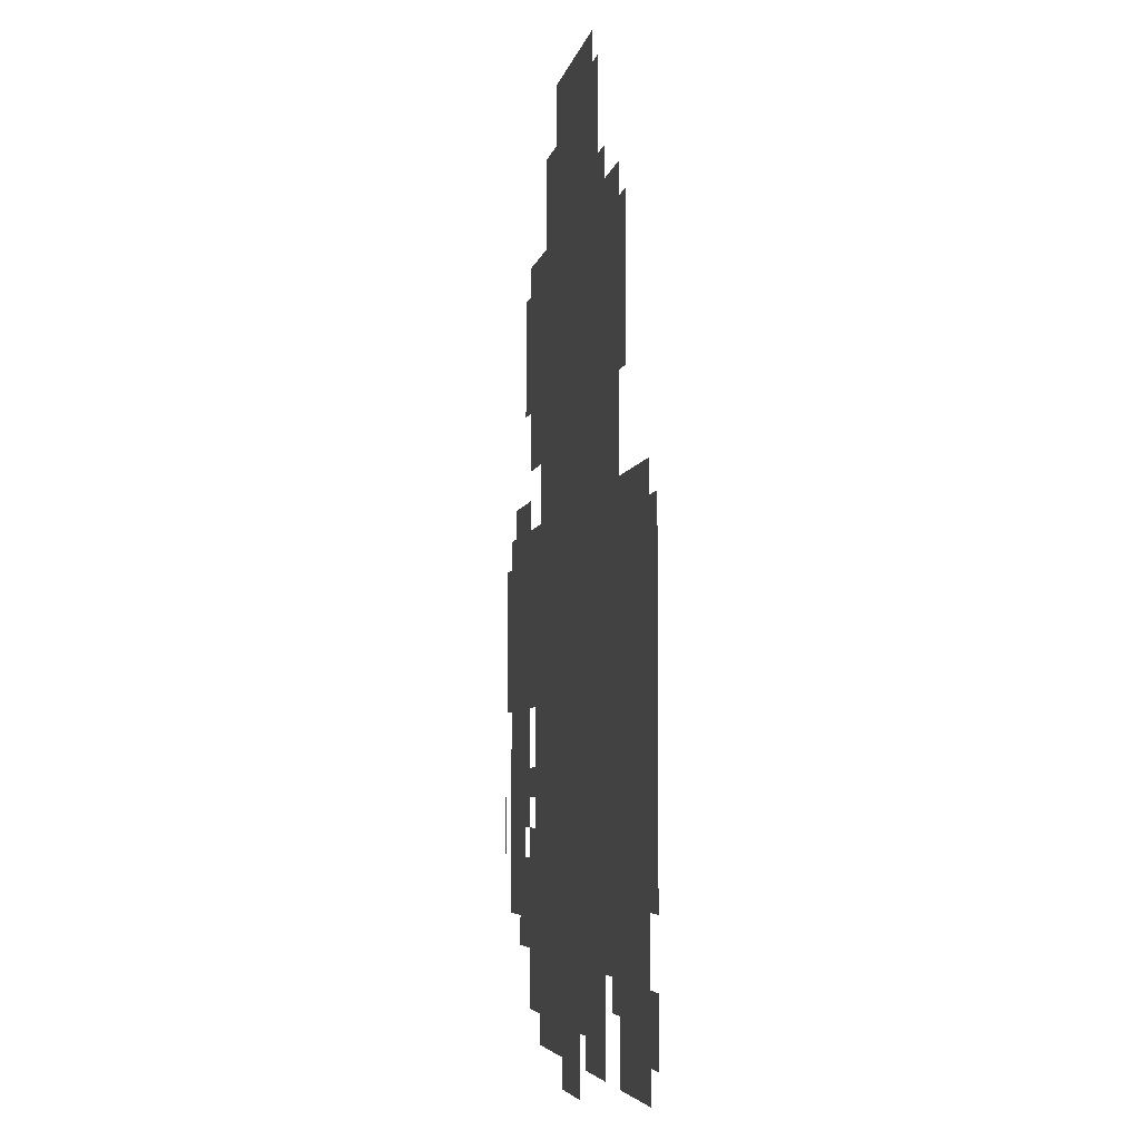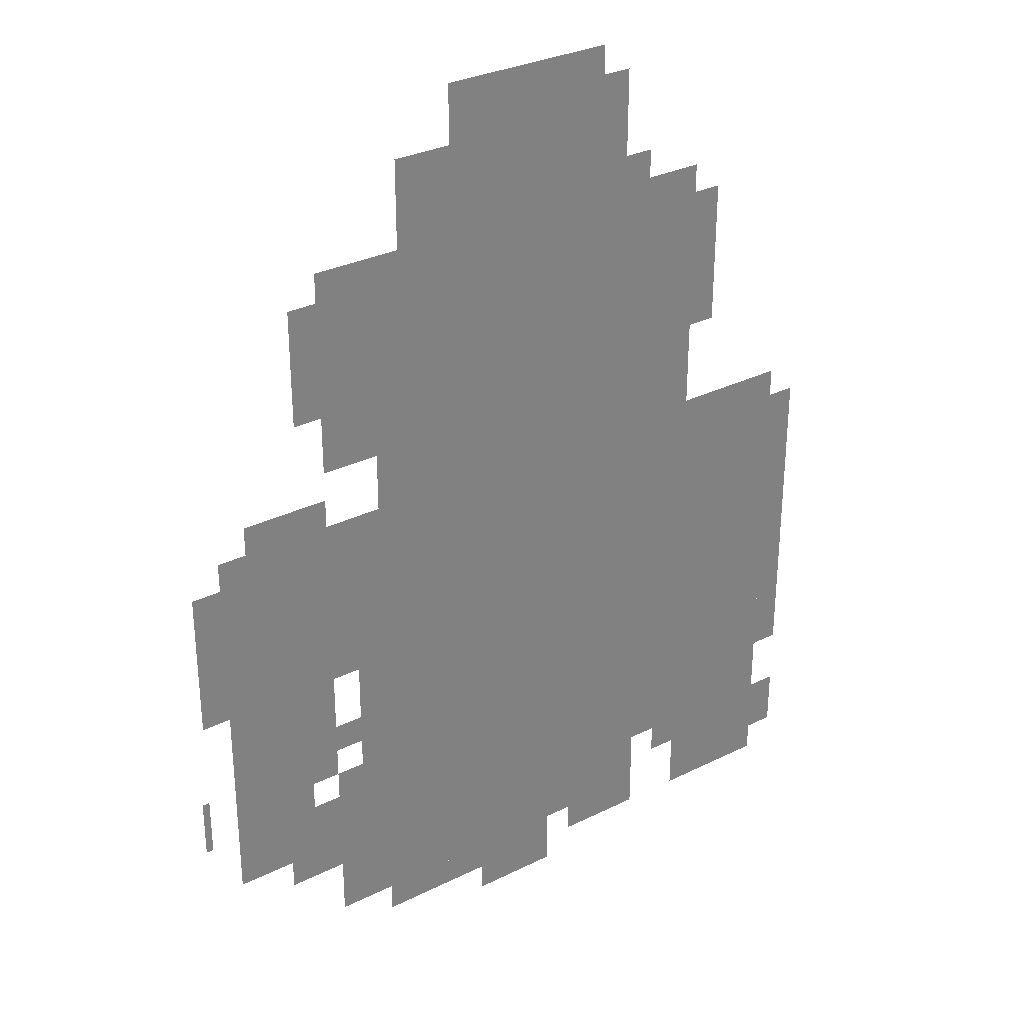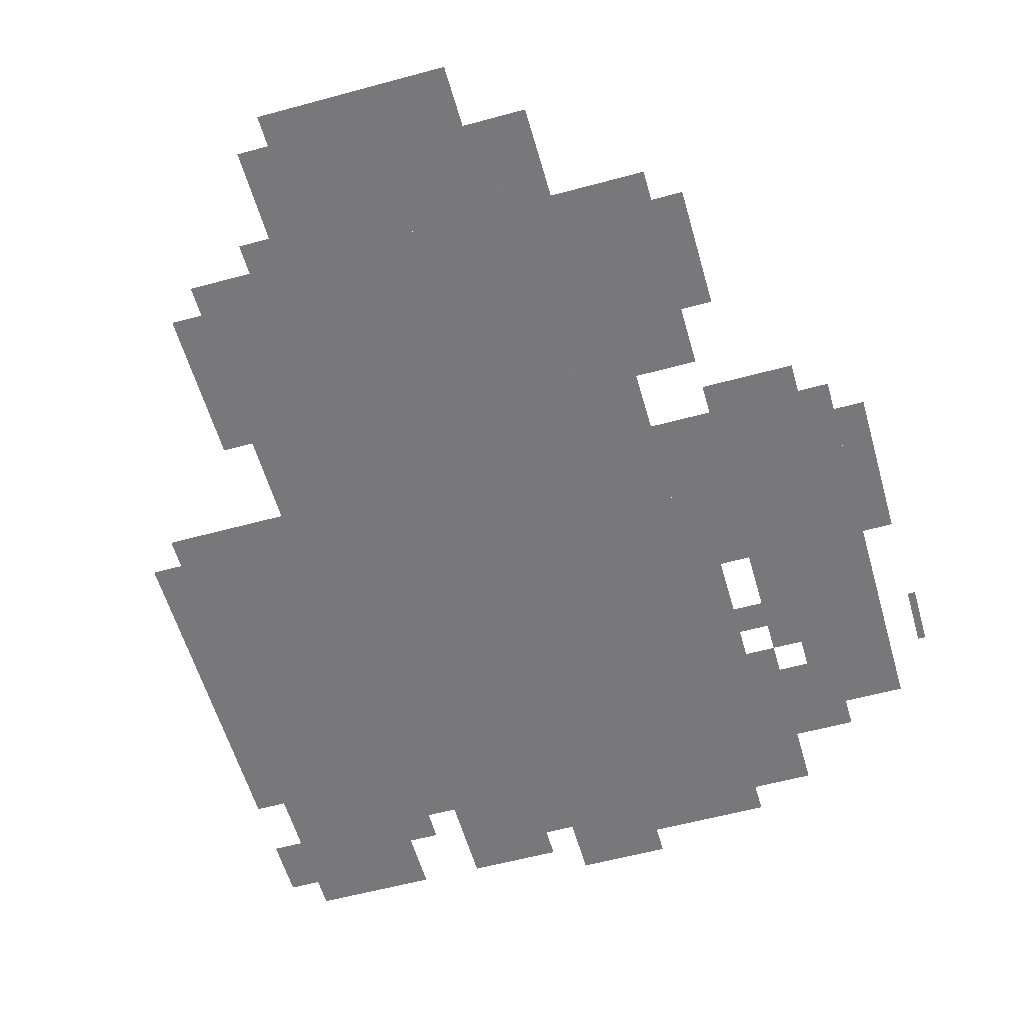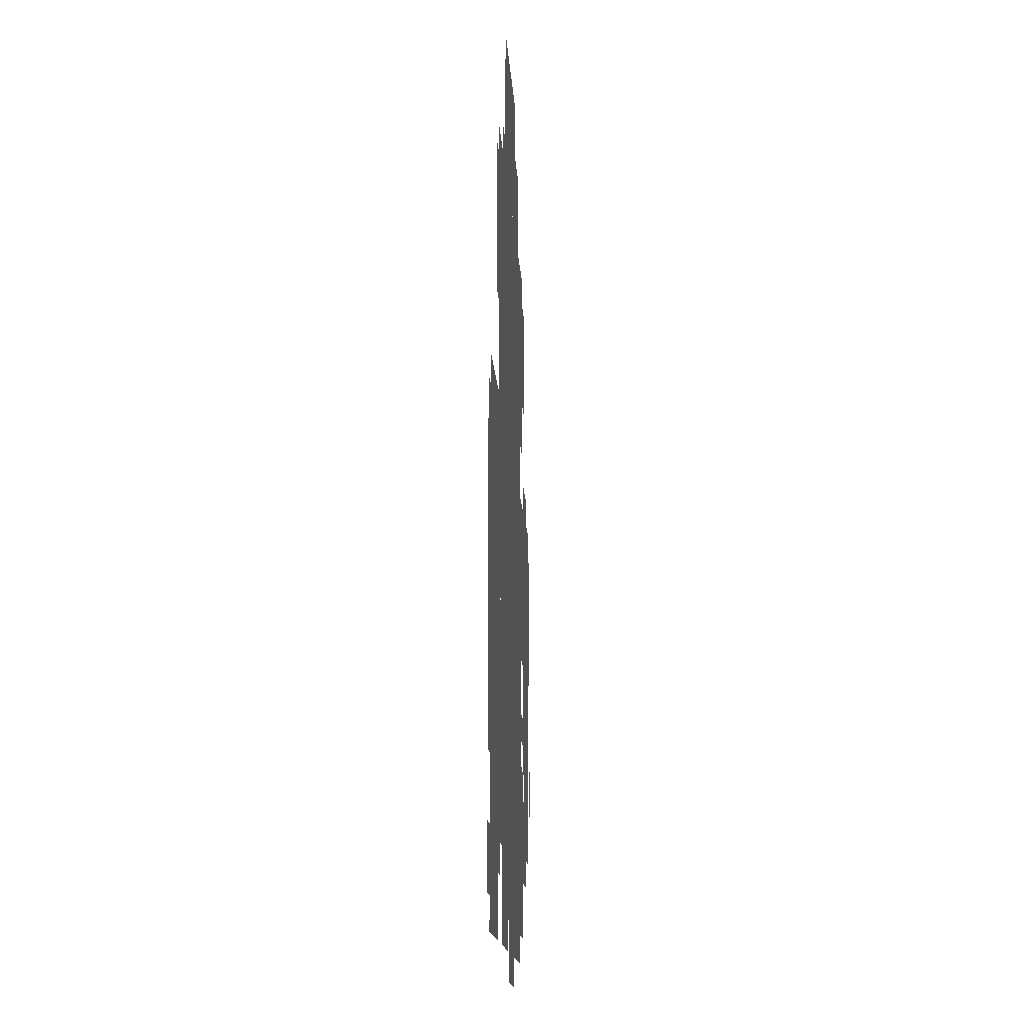
<metadata>
{"format":"obj","ext":"obj","renderer":"f3d","projection":"perspective","resolution":1024,"background":"white","views":[{"elev":-5.1,"azim":79.6,"up":"+Y"},{"elev":30.9,"azim":-35.4,"up":"+Y"},{"elev":-57.6,"azim":-164.2,"up":"+Z"},{"elev":-14.2,"azim":93.1,"up":"+Y"}]}
</metadata>
<code>
g shengluyisi_2-mesh
v -192 479 0
v -192 863 0
v -576 863 0
v -576 479 0
v -192 127 0
v -192 479 0
v -576 479 0
v -576 127 0
v -32 319 0
v -32 575 0
v -192 575 0
v -192 319 0
v -32 95 0
v -32 319 0
v -192 319 0
v -192 95 0
v -288 863 0
v -288 1023 0
v -480 1023 0
v -480 863 0
v -640 255 0
v -640 415 0
v -768 415 0
v -768 255 0
v -640 415 0
v -640 575 0
v -768 575 0
v -768 415 0
v -224 63 0
v -224 127 0
v -448 127 0
v -448 63 0
v -448 63 0
v -448 127 0
v -640 127 0
v -640 63 0
v -32 31 0
v -32 95 0
v -160 95 0
v -160 31 0
v -576 735 0
v -576 863 0
v -640 863 0
v -640 735 0
v -576 127 0
v -576 351 0
v -608 351 0
v -608 127 0
v -576 351 0
v -576 575 0
v -608 575 0
v -608 351 0
v -608 159 0
v -608 223 0
v -704 223 0
v -704 159 0
v -576 639 0
v -576 735 0
v -640 735 0
v -640 639 0
v -480 863 0
v -480 959 0
v -544 959 0
v -544 863 0
v 0 351 0
v 0 543 0
v -32 543 0
v -32 351 0
v -128 735 0
v -128 831 0
v -192 831 0
v -192 735 0
v 0 191 0
v 0 351 0
v -32 351 0
v -32 191 0
v -352 31 0
v -352 63 0
v -480 63 0
v -480 31 0
v -704 159 0
v -704 223 0
v -768 223 0
v -768 159 0
v -128 671 0
v -128 735 0
v -192 735 0
v -192 671 0
v -608 383 0
v -608 479 0
v -640 479 0
v -640 383 0
v -768 447 0
v -768 543 0
v -800 543 0
v -800 447 0
v -480 31 0
v -480 63 0
v -576 63 0
v -576 31 0
v -608 479 0
v -608 575 0
v -640 575 0
v -640 479 0
v -608 127 0
v -608 159 0
v -672 159 0
v -672 127 0
v -672 223 0
v -672 255 0
v -736 255 0
v -736 223 0
v -640 575 0
v -640 607 0
v -704 607 0
v -704 575 0
v -224 31 0
v -224 63 0
v -288 63 0
v -288 31 0
v -800 223 0
v -800 287 0
v -808 287 0
v -808 223 0
v -352 0 0
v -352 31 0
v -416 31 0
v -416 0 0
v 0 63 0
v 0 127 0
v -32 127 0
v -32 63 0
v -640 767 0
v -640 831 0
v -672 831 0
v -672 767 0
v -768 383 0
v -768 447 0
v -800 447 0
v -800 383 0
v -256 927 0
v -256 991 0
v -288 991 0
v -288 927 0
v -256 863 0
v -256 927 0
v -288 927 0
v -288 863 0
v -640 703 0
v -640 767 0
v -672 767 0
v -672 703 0
v -160 607 0
v -160 671 0
v -192 671 0
v -192 607 0
v -608 223 0
v -608 255 0
v -640 255 0
v -640 223 0
v -608 287 0
v -608 319 0
v -640 319 0
v -640 287 0
v -224 863 0
v -224 895 0
v -256 895 0
v -256 863 0
v -160 831 0
v -160 863 0
v -192 863 0
v -192 831 0
v -736 223 0
v -736 255 0
v -768 255 0
v -768 223 0
v -704 575 0
v -704 607 0
v -736 607 0
v -736 575 0
v -160 575 0
v -160 607 0
v -192 607 0
v -192 575 0
v -416 0 0
v -416 31 0
v -448 31 0
v -448 0 0
v -288 31 0
v -288 63 0
v -320 63 0
v -320 31 0
v -672 127 0
v -672 159 0
v -704 159 0
v -704 127 0
g shengluyisi_2-mesh_0
f 3 2 1
f 1 4 3
f 7 6 5
f 5 8 7
f 11 10 9
f 9 12 11
f 15 14 13
f 13 16 15
f 19 18 17
f 17 20 19
f 23 22 21
f 21 24 23
f 27 26 25
f 25 28 27
f 31 30 29
f 29 32 31
f 35 34 33
f 33 36 35
f 39 38 37
f 37 40 39
f 43 42 41
f 41 44 43
f 47 46 45
f 45 48 47
f 51 50 49
f 49 52 51
f 55 54 53
f 53 56 55
f 59 58 57
f 57 60 59
f 63 62 61
f 61 64 63
f 67 66 65
f 65 68 67
f 71 70 69
f 69 72 71
f 75 74 73
f 73 76 75
f 79 78 77
f 77 80 79
f 83 82 81
f 81 84 83
f 87 86 85
f 85 88 87
f 91 90 89
f 89 92 91
f 95 94 93
f 93 96 95
f 99 98 97
f 97 100 99
f 103 102 101
f 101 104 103
f 107 106 105
f 105 108 107
f 111 110 109
f 109 112 111
f 115 114 113
f 113 116 115
f 119 118 117
f 117 120 119
f 123 122 121
f 121 124 123
f 127 126 125
f 125 128 127
f 131 130 129
f 129 132 131
f 135 134 133
f 133 136 135
f 139 138 137
f 137 140 139
f 143 142 141
f 141 144 143
f 147 146 145
f 145 148 147
f 151 150 149
f 149 152 151
f 155 154 153
f 153 156 155
f 159 158 157
f 157 160 159
f 163 162 161
f 161 164 163
f 167 166 165
f 165 168 167
f 171 170 169
f 169 172 171
f 175 174 173
f 173 176 175
f 179 178 177
f 177 180 179
f 183 182 181
f 181 184 183
f 187 186 185
f 185 188 187
f 191 190 189
f 189 192 191
f 195 194 193
f 193 196 195

</code>
